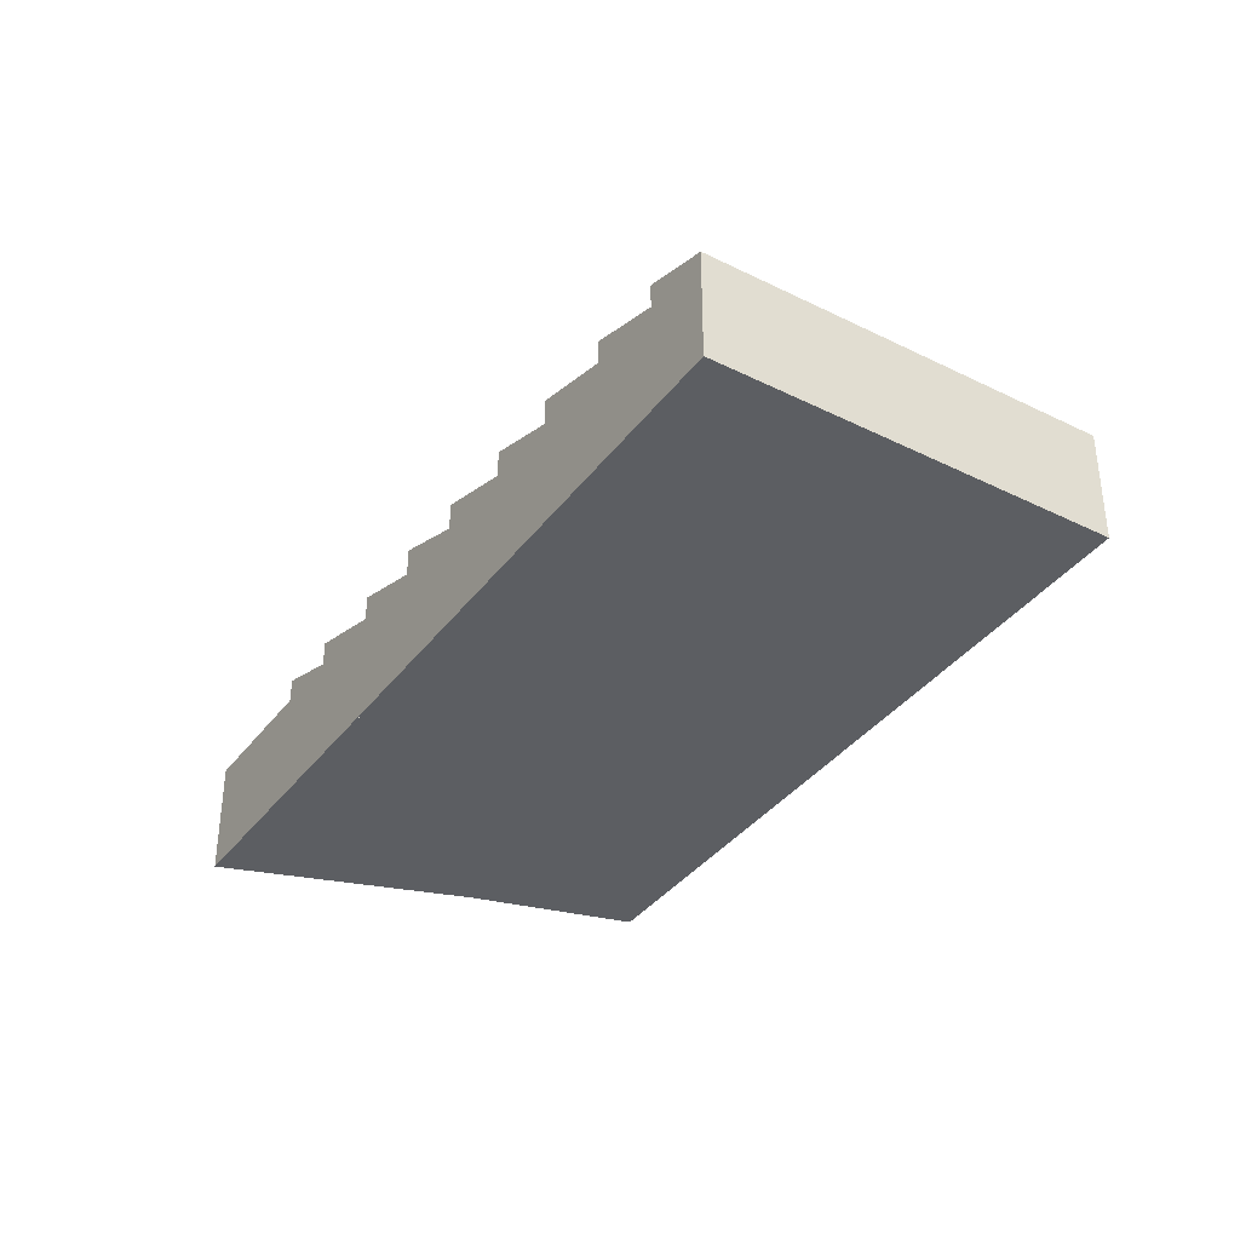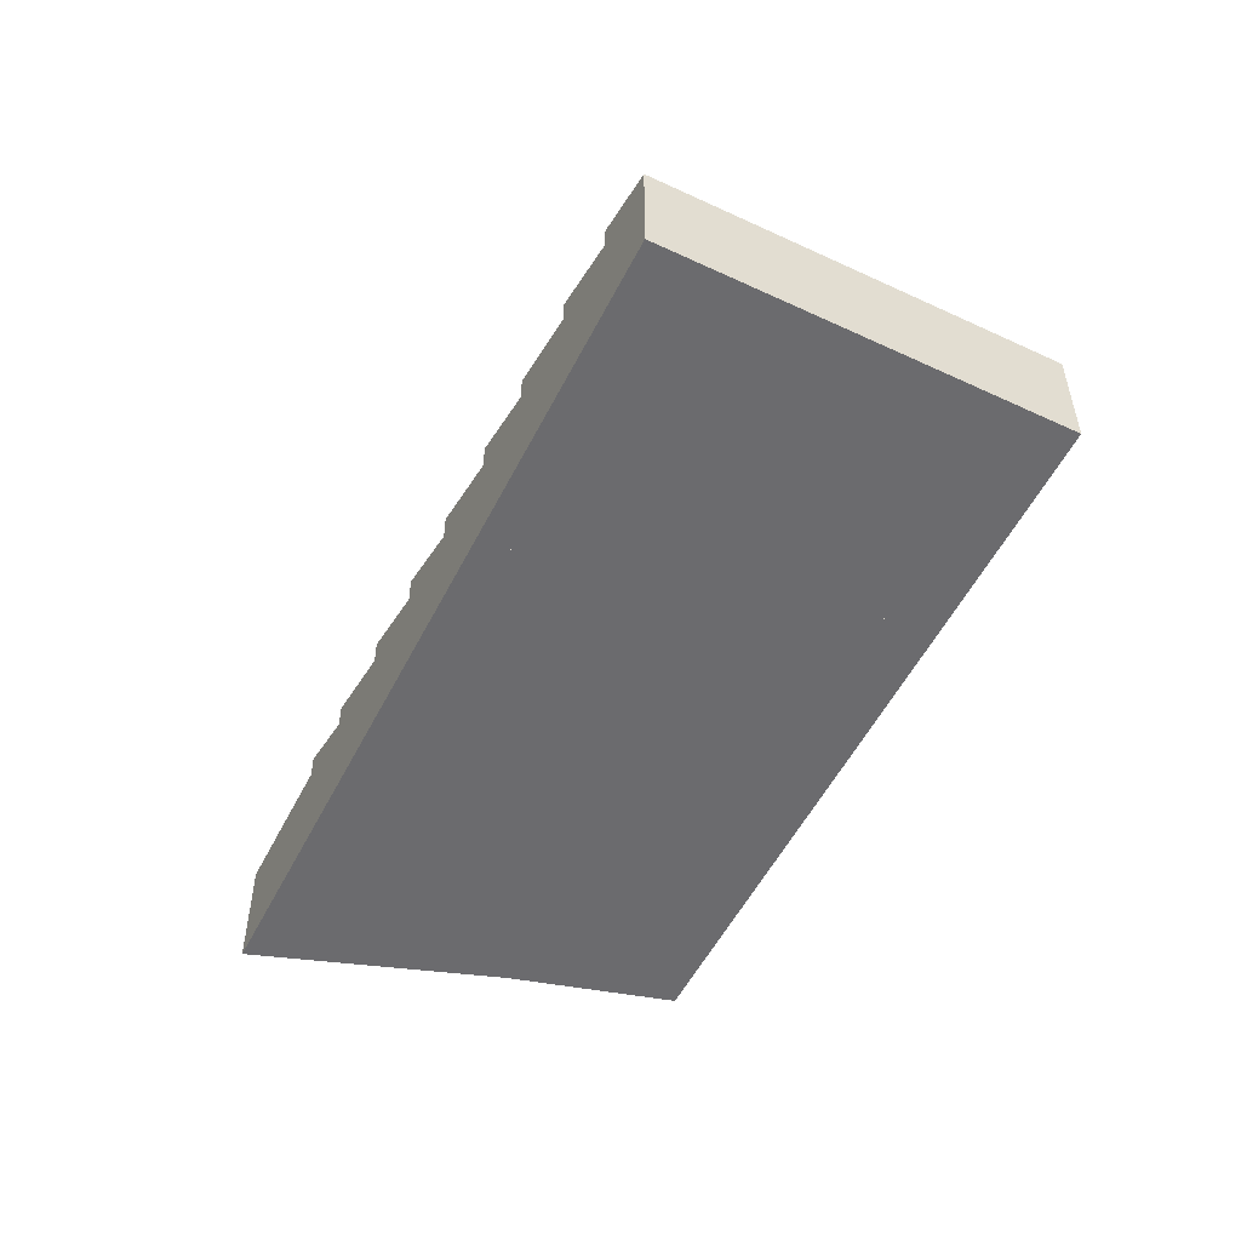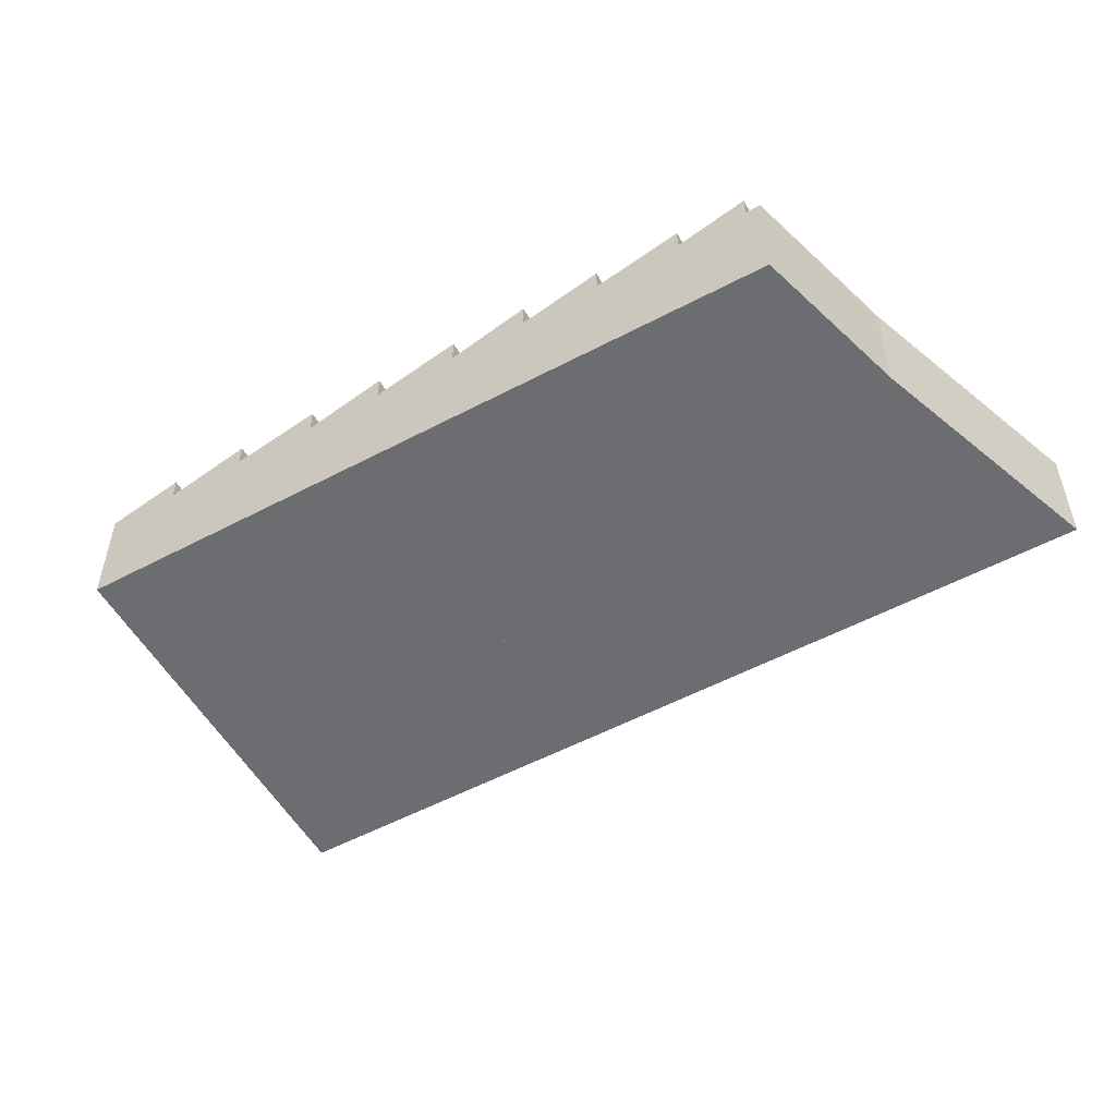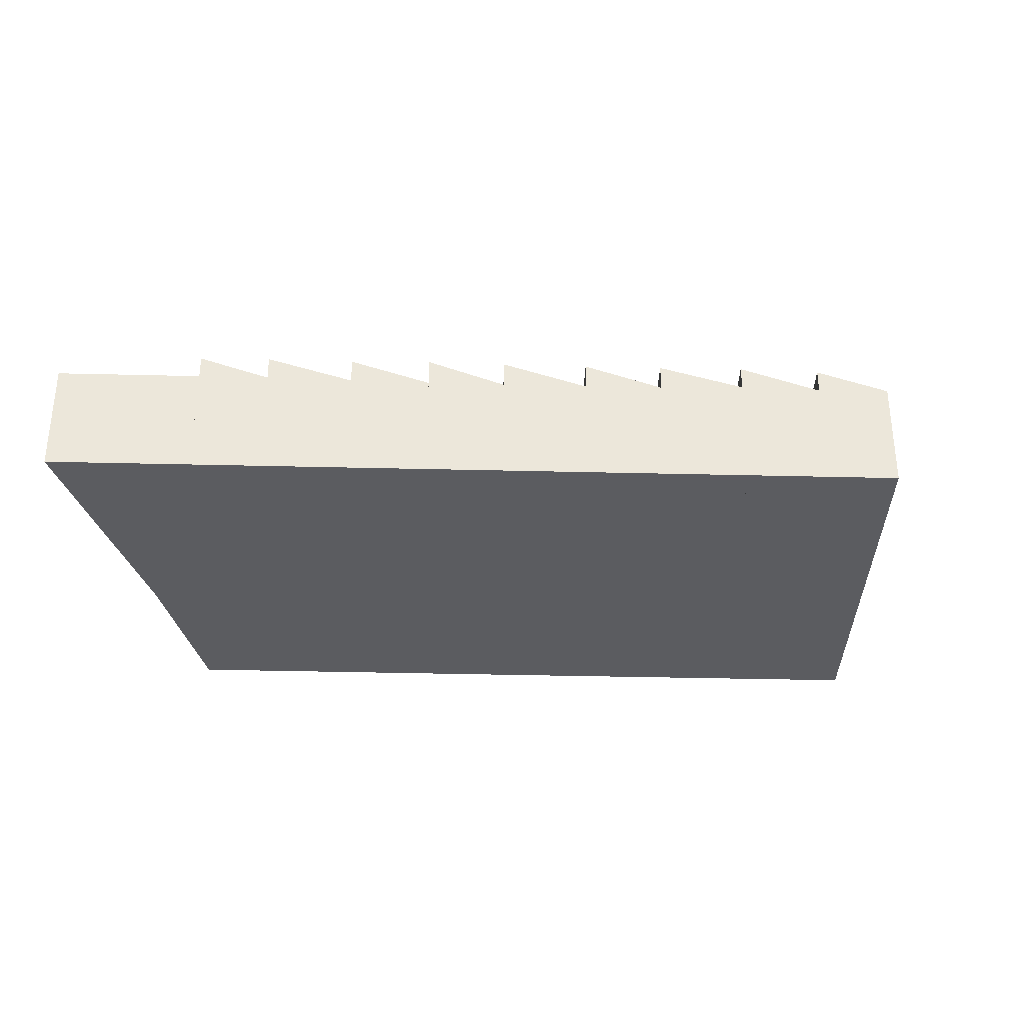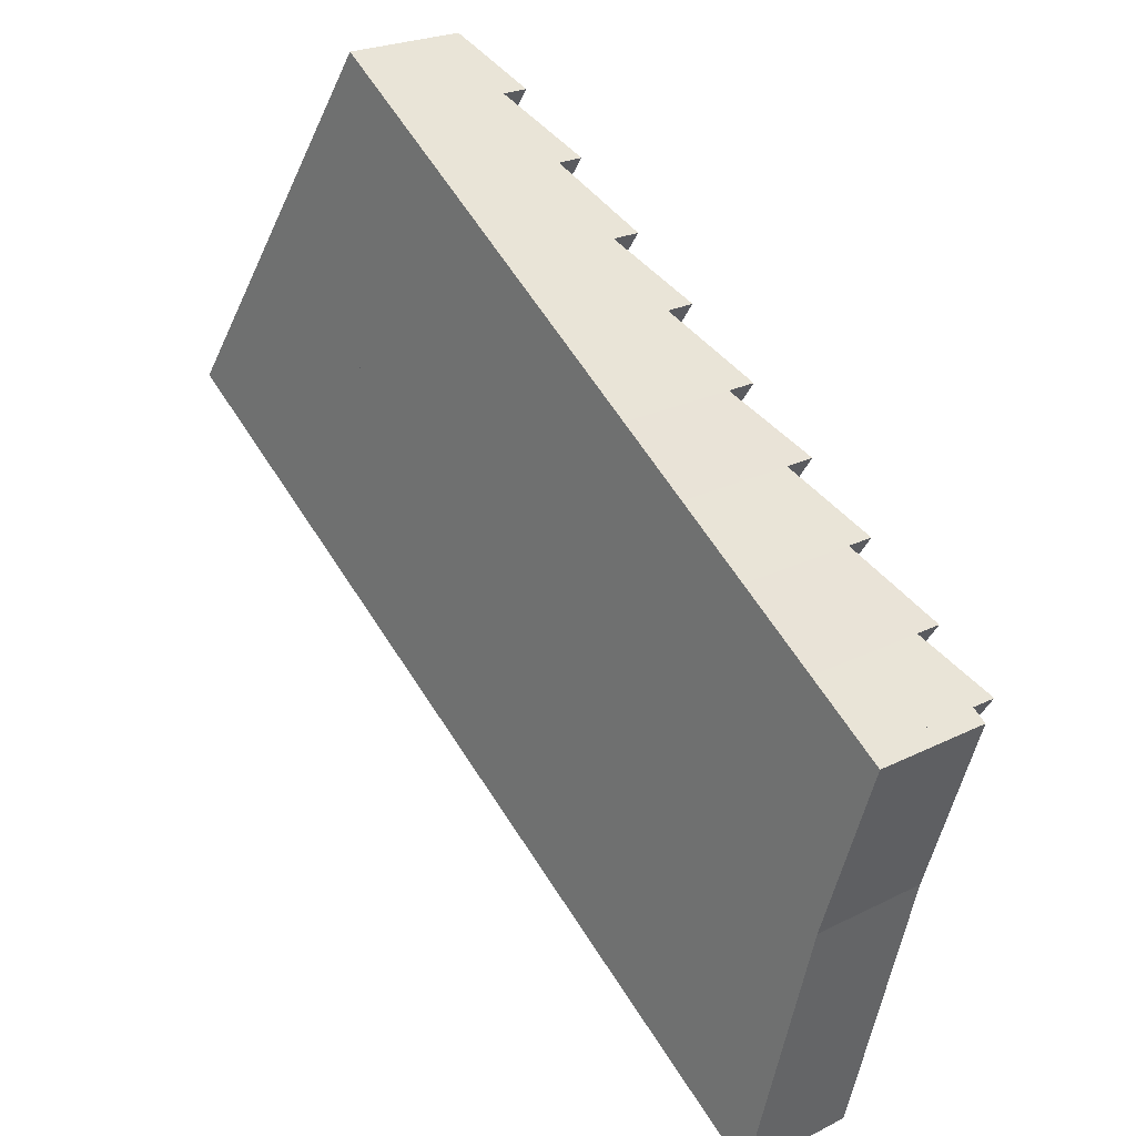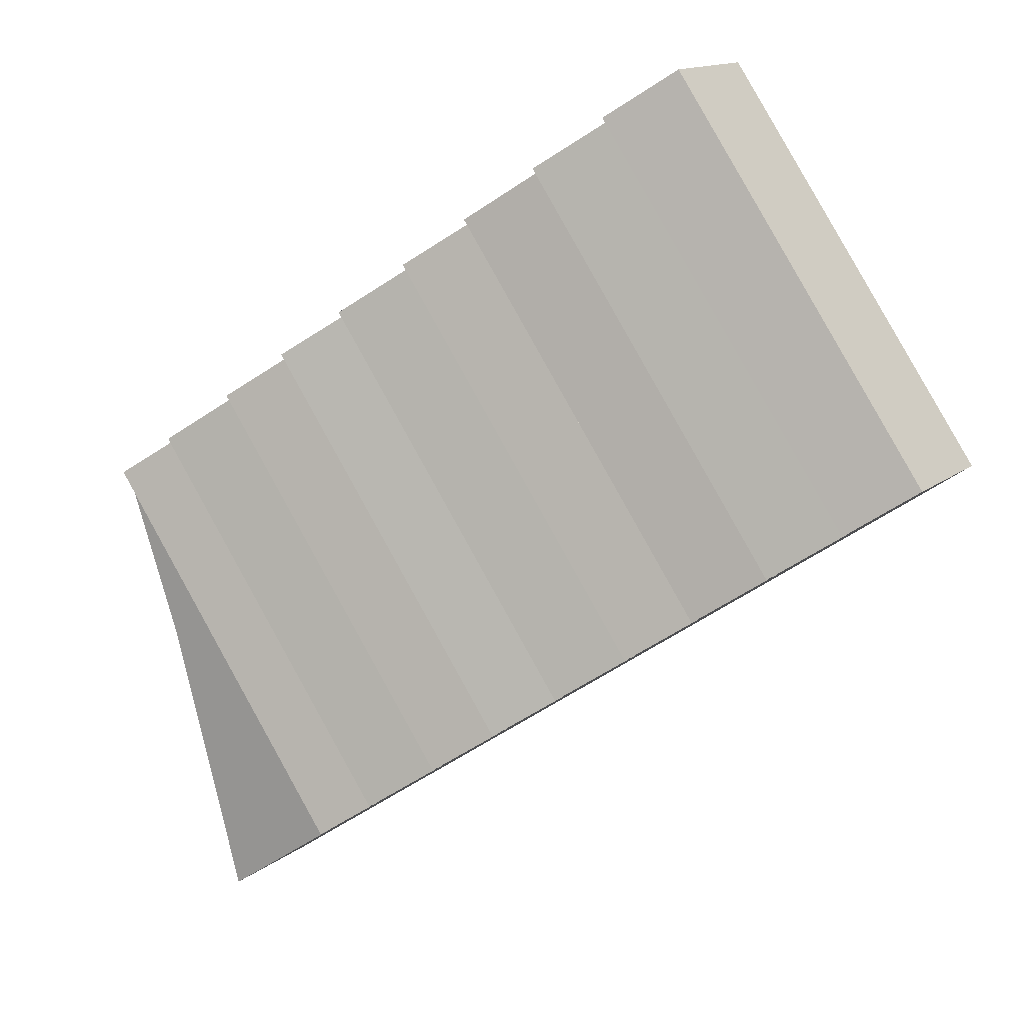
<metadata>
{"format":"obj","ext":"obj","renderer":"f3d","projection":"perspective","resolution":1024,"background":"white","views":[{"elev":-37.5,"azim":-87.9,"up":"+Y"},{"elev":-53.5,"azim":-81.9,"up":"+Y"},{"elev":-54.0,"azim":64.0,"up":"+Y"},{"elev":-35.1,"azim":-147.3,"up":"+Y"},{"elev":22.7,"azim":48.8,"up":"+Z"},{"elev":13.8,"azim":-149.0,"up":"+Z"}]}
</metadata>
<code>
v  103.1 14.31 -9.456
v  89.35 14.31 -61.57
v  74.31 14.31 -51.21
v  97.89 14.31 -30.4
v  104.7 14.31 -10.55
v  104.7 6.462e-16 -10.55
v  97.89 1.861e-15 -30.4
v  89.35 3.77e-15 -61.57
v  74.31 3.135e-15 -51.21
v  103.1 5.79e-16 -9.456
v  67.01 17.41 -46.17
v  86.83 14.12 1.786
v  95.8 17.41 -4.416
v  58.03 14.12 -39.99
v  58.03 2.448e-15 -39.99
v  86.83 -1.094e-16 1.786
v  95.8 2.704e-16 -4.416
v  67.01 2.827e-15 -46.17
v  74.31 17.29 -51.21
v  98.7 15.49 -6.416
v  103.1 17.29 -9.456
v  95.8 14.31 -4.416
v  67.01 14.31 -46.17
v  98.7 3.929e-16 -6.416
v  32.68 13.9 -22.52
v  70.34 17.33 13.18
v  41.52 17.33 -28.61
v  61.5 13.9 19.27
v  69.97 17.19 13.44
v  61.5 -1.18e-15 19.27
v  70.34 -8.072e-16 13.18
v  69.97 -8.23e-16 13.44
v  41.52 1.752e-15 -28.61
v  32.68 1.379e-15 -22.52
v  78.49 13.97 7.552
v  58.03 17.28 -39.99
v  49.68 13.97 -34.23
v  86.83 17.28 1.786
v  78.49 -4.624e-16 7.552
v  49.68 2.096e-15 -34.23
v  15.76 17.38 -10.86
v  36.24 14.01 36.69
v  44.58 17.38 30.94
v  7.416 14.01 -5.11
v  7.416 3.129e-16 -5.11
v  36.24 -2.246e-15 36.69
v  44.58 -1.894e-15 30.94
v  15.76 6.65e-16 -10.86
v  24.55 17.28 -16.92
v  44.58 14.31 30.94
v  53.37 17.28 24.88
v  15.76 14.31 -10.86
v  53.37 -1.523e-15 24.88
v  24.55 1.036e-15 -16.92
v  32.68 17.28 -22.52
v  53.37 13.96 24.88
v  61.5 17.28 19.27
v  24.55 13.96 -16.92
v  7.416 17.08 -5.11
v  28.82 14.14 41.8
v  36.24 17.08 36.69
v  0 14.14 8.66e-16
v  0 0 0
v  28.82 -2.559e-15 41.8
v  49.68 17.49 -34.23
v  70.34 13.9 13.18
v  78.49 17.49 7.552
v  41.52 13.9 -28.61
g defaultobject
f 1 2 3
f 2 1 4
f 4 1 5
f 6 4 5
f 4 6 7
f 7 2 4
f 2 7 8
f 8 3 2
f 3 8 9
f 9 1 3
f 1 9 10
f 10 5 1
f 5 10 6
f 7 9 8
f 9 7 10
f 10 7 6
f 11 12 13
f 12 11 14
f 15 12 14
f 12 15 16
f 12 17 13
f 17 12 16
f 17 11 13
f 11 17 18
f 18 14 11
f 14 18 15
f 18 16 15
f 16 18 17
f 19 20 21
f 20 19 22
f 22 19 23
f 18 22 23
f 22 18 17
f 20 10 21
f 10 20 22
f 10 22 17
f 10 17 24
f 10 19 21
f 19 10 9
f 9 23 19
f 23 9 18
f 9 17 18
f 17 9 10
f 17 10 24
f 25 26 27
f 26 25 28
f 26 28 29
f 30 29 28
f 29 30 26
f 26 30 31
f 31 30 32
f 31 27 26
f 27 31 33
f 33 25 27
f 25 33 34
f 34 28 25
f 28 34 30
f 32 33 31
f 33 32 30
f 33 30 34
f 35 36 37
f 36 35 38
f 35 16 38
f 16 35 39
f 16 36 38
f 36 16 15
f 15 37 36
f 37 15 40
f 40 35 37
f 35 40 39
f 40 16 39
f 16 40 15
f 41 42 43
f 42 41 44
f 45 42 44
f 42 45 46
f 42 47 43
f 47 42 46
f 47 41 43
f 41 47 48
f 48 44 41
f 44 48 45
f 48 46 45
f 46 48 47
f 49 50 51
f 50 49 52
f 48 50 52
f 50 48 47
f 50 53 51
f 53 50 47
f 53 49 51
f 49 53 54
f 54 52 49
f 52 54 48
f 54 47 48
f 47 54 53
f 55 56 57
f 56 55 58
f 54 56 58
f 56 54 53
f 56 30 57
f 30 56 53
f 30 55 57
f 55 30 34
f 34 58 55
f 58 34 54
f 34 53 54
f 53 34 30
f 59 60 61
f 60 59 62
f 63 60 62
f 60 63 64
f 60 46 61
f 46 60 64
f 46 59 61
f 59 46 45
f 45 62 59
f 62 45 63
f 45 64 63
f 64 45 46
f 65 66 67
f 66 65 68
f 33 66 68
f 66 33 31
f 66 39 67
f 39 66 31
f 39 65 67
f 65 39 40
f 40 68 65
f 68 40 33
f 40 31 33
f 31 40 39

</code>
